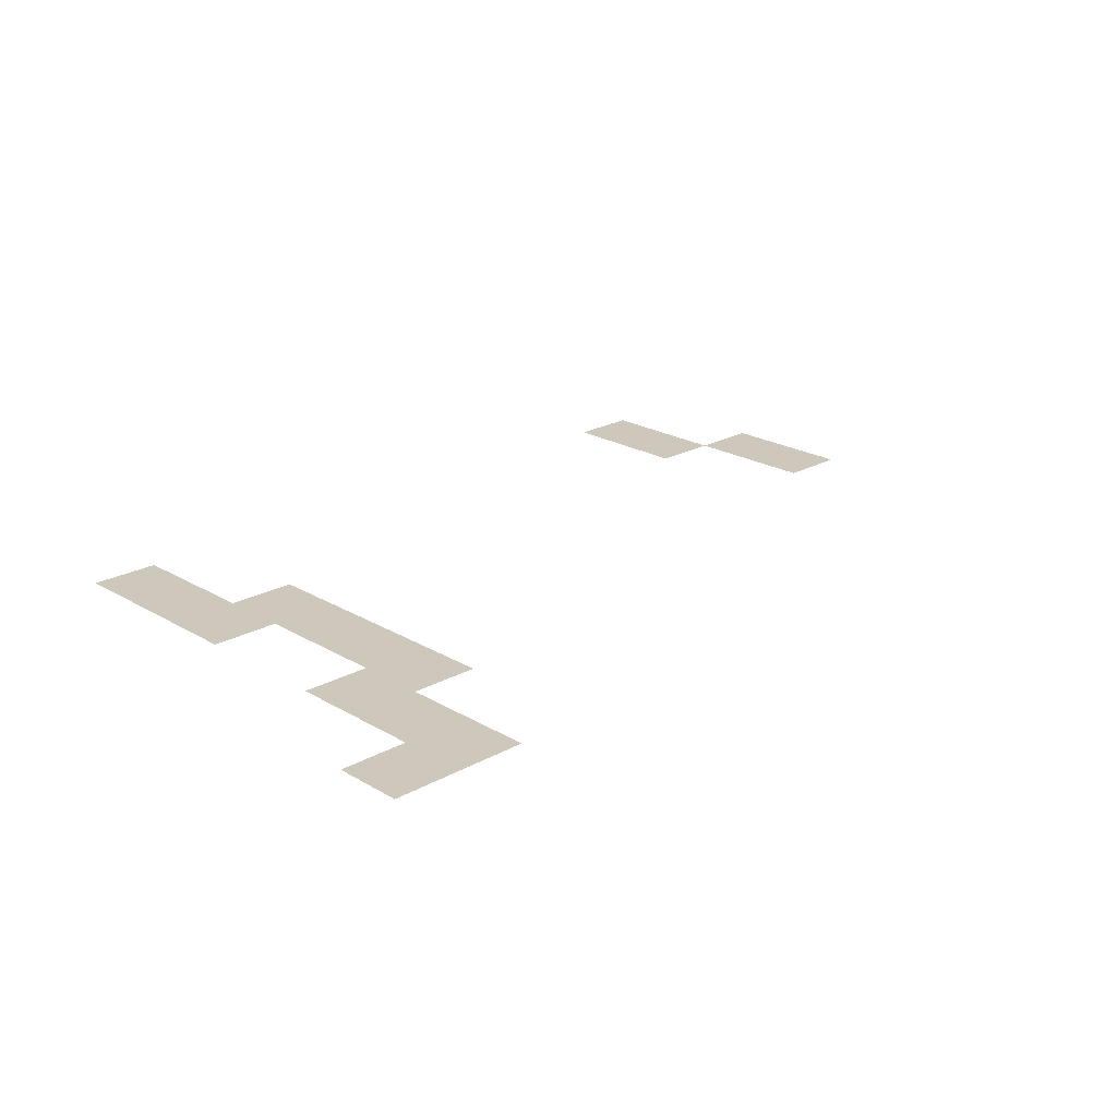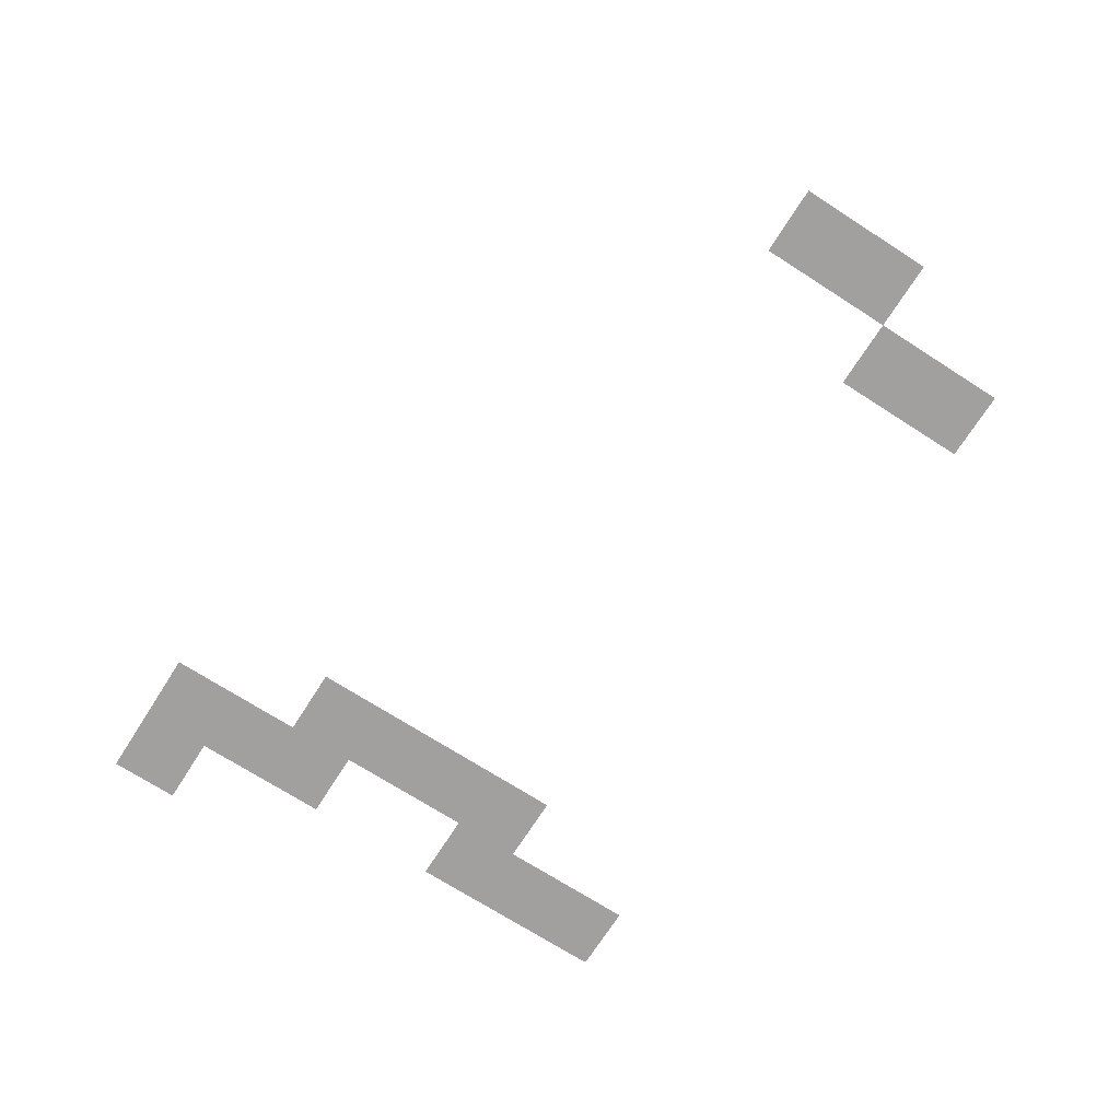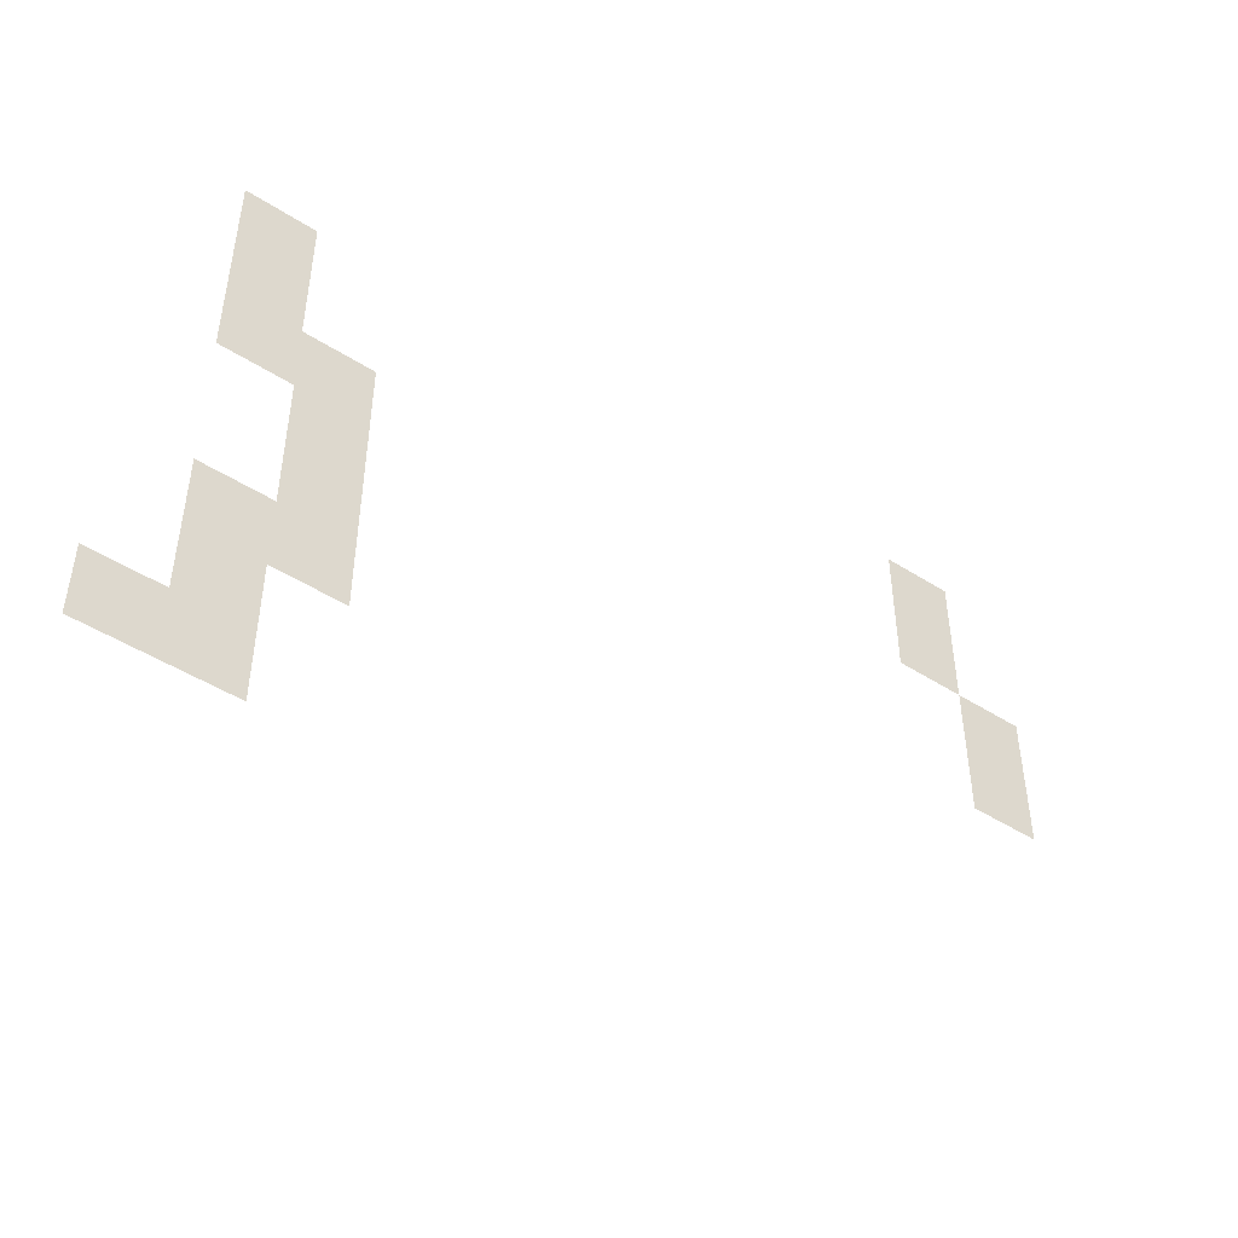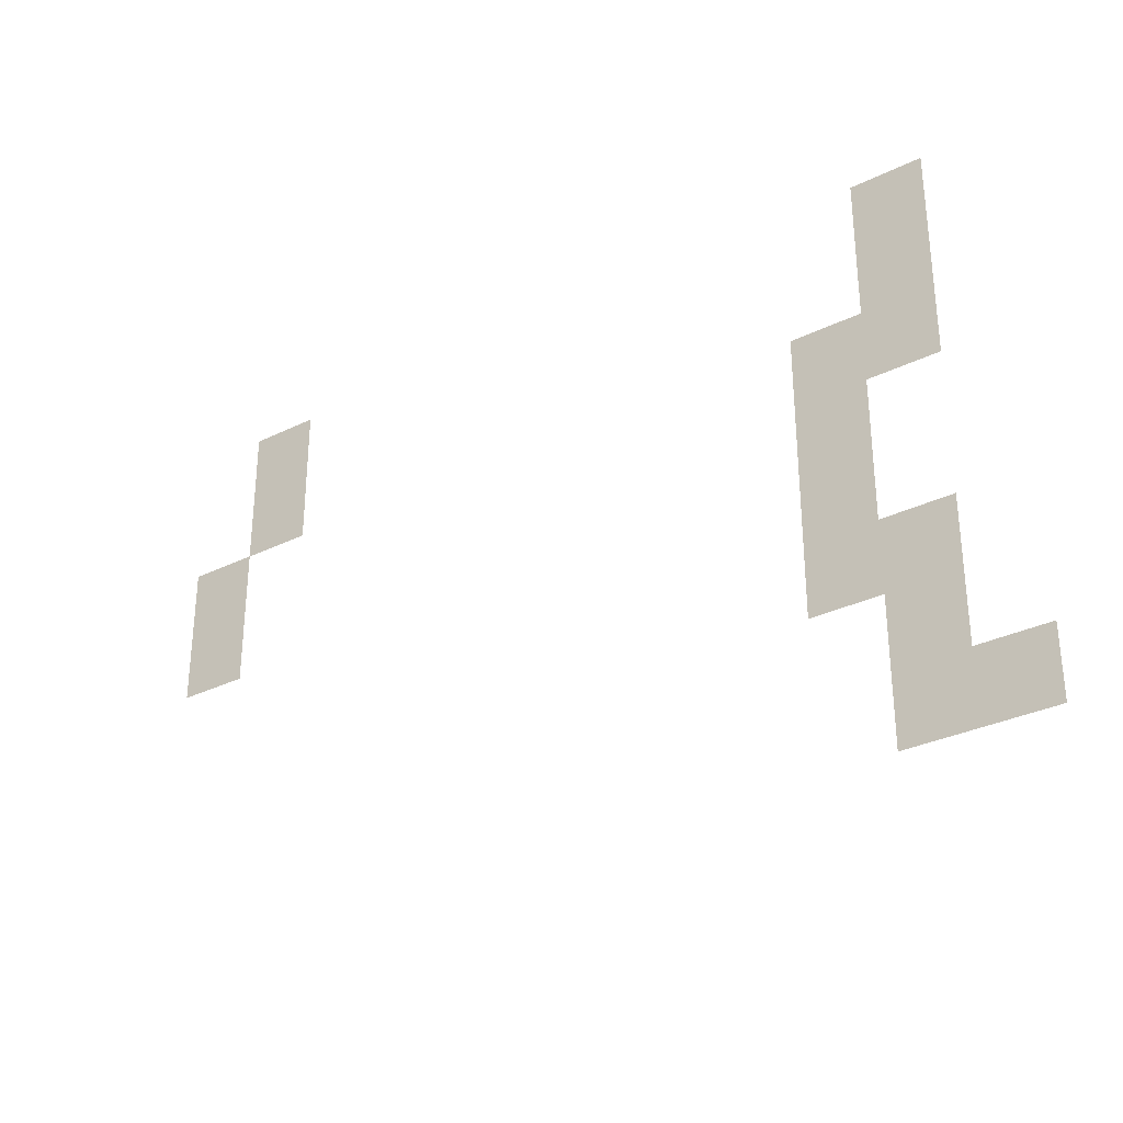
<metadata>
{"format":"obj","ext":"obj","renderer":"f3d","projection":"perspective","resolution":1024,"background":"white","views":[{"elev":22.0,"azim":-44.1,"up":"+Z"},{"elev":-71.8,"azim":57.4,"up":"+Z"},{"elev":-46.8,"azim":-36.1,"up":"+Y"},{"elev":-31.2,"azim":-144.9,"up":"+Y"}]}
</metadata>
<code>
v -64 -64 0
v -128 -64 0
v -128 0 0
v -64 0 0
v -704 -64 0
v -768 -64 0
v -768 0 0
v -704 0 0
v -64 -128 0
v -128 -128 0
v -128 -64 0
v -64 -64 0
v -704 -128 0
v -768 -128 0
v -768 -64 0
v -704 -64 0
v 0 -192 0
v -64 -192 0
v -64 -128 0
v 0 -128 0
v -640 -192 0
v -704 -192 0
v -704 -128 0
v -640 -128 0
v -704 -192 0
v -768 -192 0
v -768 -128 0
v -704 -128 0
v 0 -256 0
v -64 -256 0
v -64 -192 0
v 0 -192 0
v -640 -256 0
v -704 -256 0
v -704 -192 0
v -640 -192 0
v -640 -320 0
v -704 -320 0
v -704 -256 0
v -640 -256 0
v -640 -384 0
v -704 -384 0
v -704 -320 0
v -640 -320 0
v -704 -384 0
v -768 -384 0
v -768 -320 0
v -704 -320 0
v -704 -448 0
v -768 -448 0
v -768 -384 0
v -704 -384 0
v -704 -512 0
v -768 -512 0
v -768 -448 0
v -704 -448 0
v -768 -512 0
v -832 -512 0
v -832 -448 0
v -768 -448 0
g map_mesh_0068
f 1 2 3 4
f 5 6 7 8
f 9 10 11 12
f 13 14 15 16
f 17 18 19 20
f 21 22 23 24
f 25 26 27 28
f 29 30 31 32
f 33 34 35 36
f 37 38 39 40
f 41 42 43 44
f 45 46 47 48
f 49 50 51 52
f 53 54 55 56
f 57 58 59 60

</code>
